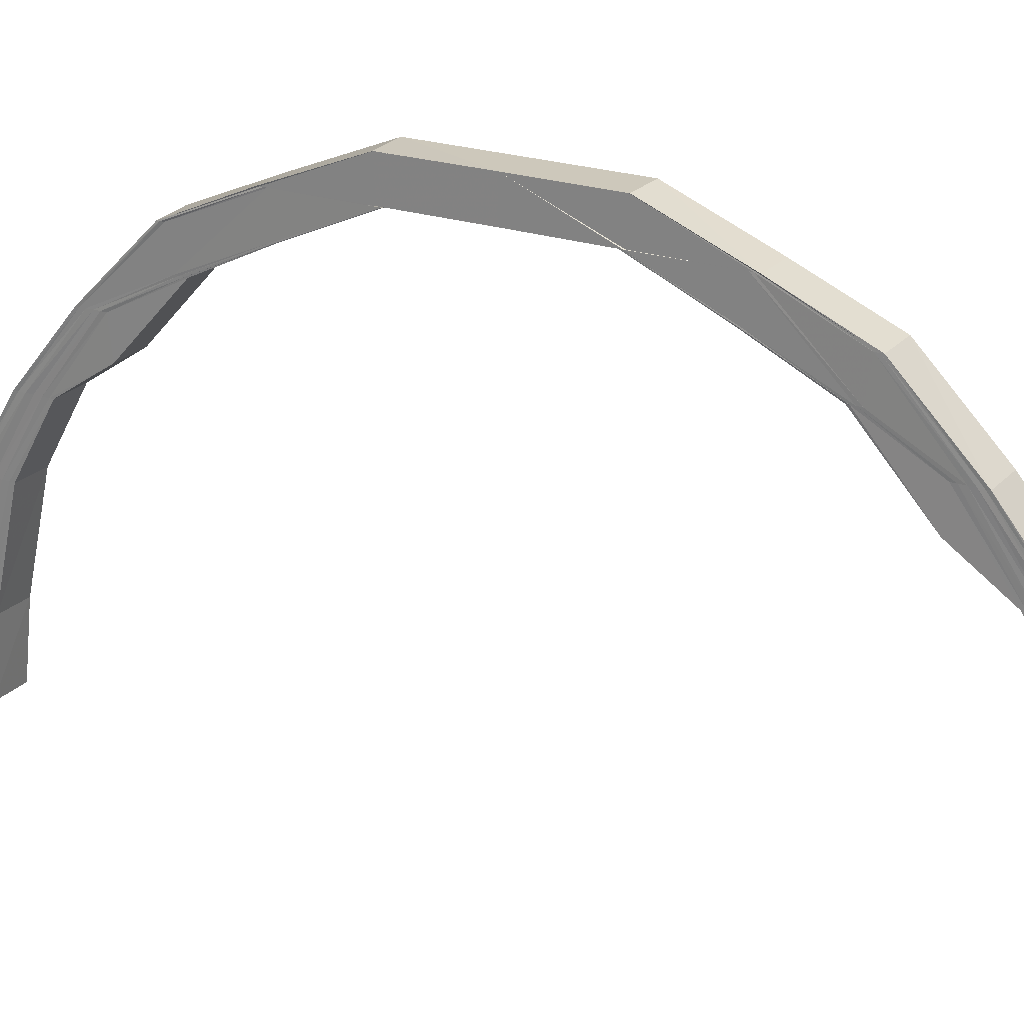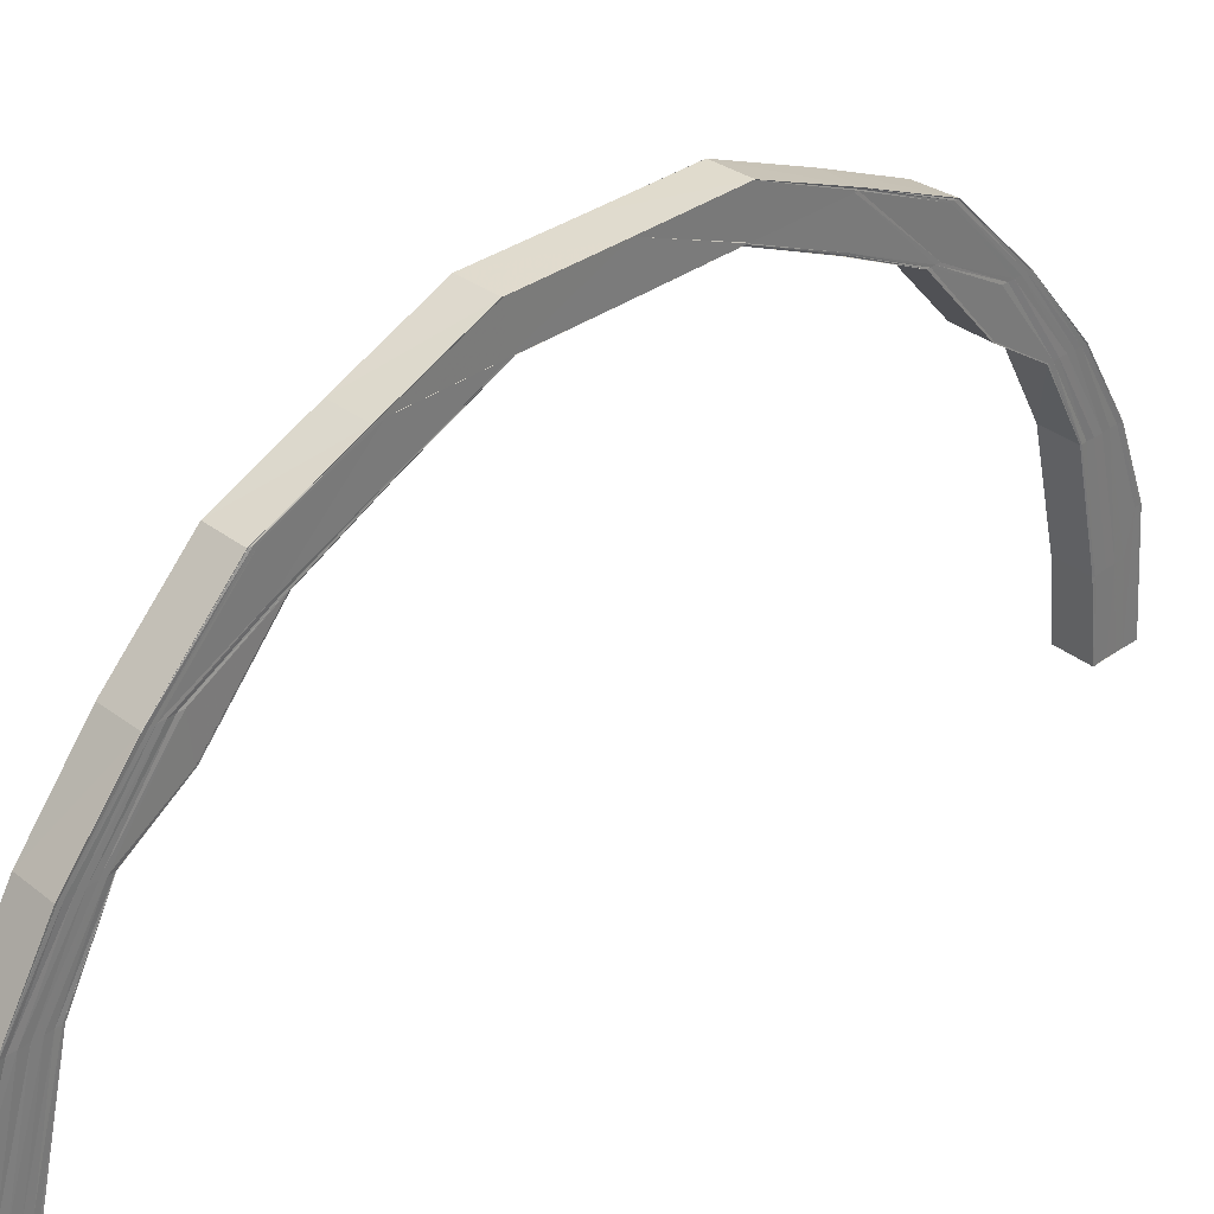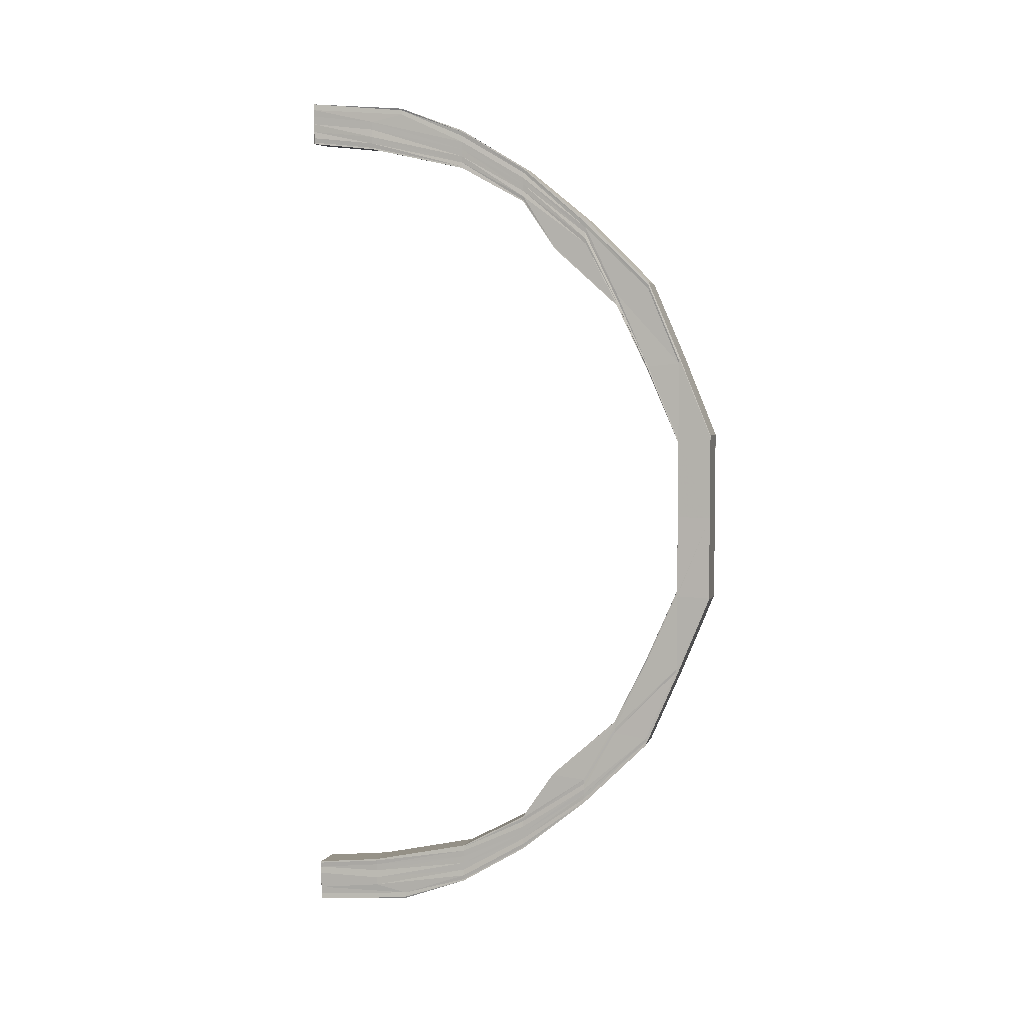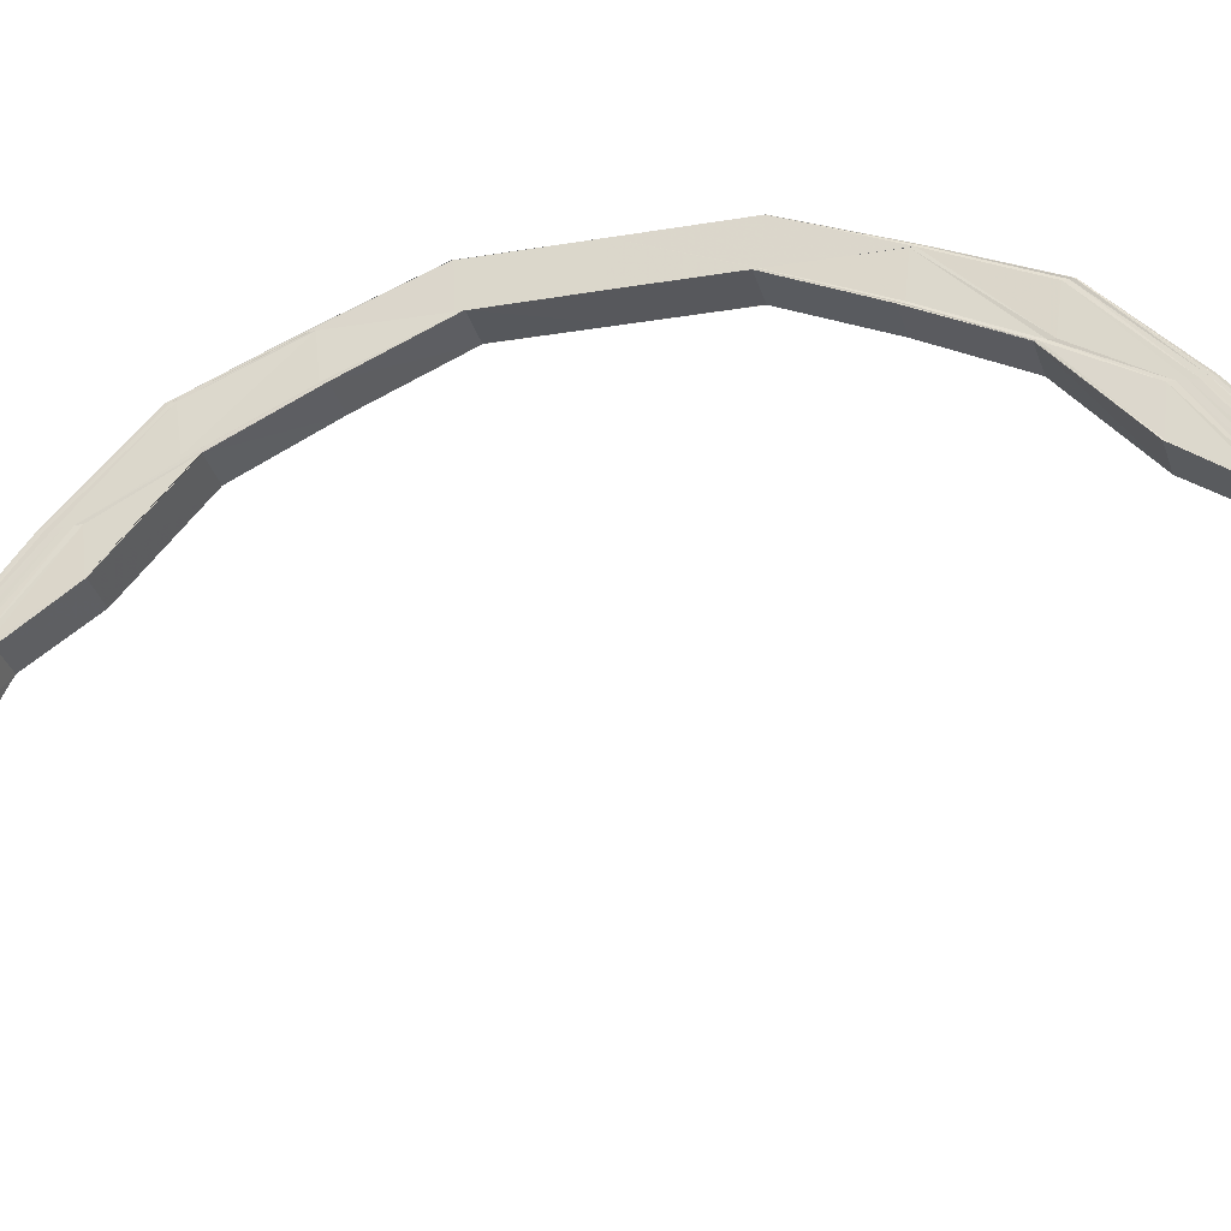
<metadata>
{"format":"obj","ext":"obj","renderer":"f3d","projection":"perspective","resolution":1024,"background":"white","views":[{"elev":22.9,"azim":-60.4,"up":"+Y"},{"elev":33.0,"azim":45.0,"up":"+Y"},{"elev":4.9,"azim":105.0,"up":"+Z"},{"elev":-28.3,"azim":104.4,"up":"+Y"}]}
</metadata>
<code>
o 15968
v 2245 1865 8.85
v 2245 1865 8.848
v 2245 1865 8.85
v 2245 1865 8.84
v 2245 1865 8.847
v 2245 1865 8.828
v 2245 1865 8.84
v 2245 1865 8.812
v 2245 1865 8.828
v 2245 1865 8.792
v 2245 1865 8.812
v 2245 1865 8.769
v 2245 1865 8.792
v 2245 1865 8.846
v 2245 1865 8.848
v 2245 1865 8.839
v 2245 1865 8.827
v 2245 1865 8.848
v 2245 1865 8.846
v 2245 1865 8.85
v 2245 1865 8.847
v 2245 1865 8.84
v 2245 1865 8.828
v 2245 1865 8.812
v 2245 1865 8.844
v 2245 1865 8.846
v 2245 1865 8.844
v 2245 1865 8.837
v 2245 1865 8.842
v 2245 1865 8.844
v 2245 1865 8.842
v 2245 1865 8.834
v 2245 1865 8.825
v 2245 1865 8.811
v 2245 1865 8.792
v 2245 1865 8.839
v 2245 1865 8.842
v 2245 1865 8.84
v 2245 1865 8.837
v 2245 1865 8.838
v 2245 1865 8.84
v 2245 1865 8.836
v 2245 1865 8.838
v 2245 1865 8.832
v 2245 1865 8.823
v 2245 1865 8.83
v 2245 1865 8.829
v 2245 1865 8.836
v 2245 1865 8.835
v 2245 1865 8.838
v 2245 1865 8.829
v 2245 1865 8.829
v 2245 1865 8.818
v 2245 1865 8.818
v 2245 1865 8.819
v 2245 1865 8.818
v 2245 1865 8.803
v 2245 1865 8.803
v 2245 1865 8.804
v 2245 1865 8.803
v 2245 1865 8.785
v 2245 1865 8.785
v 2245 1865 8.786
v 2245 1865 8.785
v 2245 1865 8.765
v 2245 1865 8.764
v 2245 1865 8.742
v 2245 1865 8.742
v 2245 1865 8.765
v 2245 1865 8.765
v 2245 1865 8.743
v 2245 1865 8.742
v 2245 1865 8.743
v 2245 1865 8.766
v 2245 1865 8.743
v 2245 1865 8.767
v 2245 1865 8.787
v 2245 1865 8.788
v 2245 1865 8.806
v 2245 1865 8.768
v 2245 1865 8.821
v 2245 1865 8.807
v 2245 1865 8.809
v 2245 1865 8.79
v 2245 1865 8.791
v 2245 1865 8.769
v 2245 1865 8.769
v 2245 1865 8.769
v 2245 1865 8.745
v 2245 1865 8.744
v 2245 1865 8.744
v 2245 1865 8.745
v 2245 1865 8.719
v 2245 1865 8.719
v 2245 1865 8.742
v 2245 1865 8.719
v 2245 1865 8.696
v 2245 1865 8.696
v 2245 1865 8.694
v 2245 1865 8.696
v 2245 1865 8.673
v 2245 1865 8.694
v 2245 1865 8.669
v 2245 1865 8.669
v 2245 1865 8.693
v 2245 1865 8.669
v 2245 1865 8.646
v 2245 1865 8.669
v 2245 1865 8.646
v 2245 1865 8.693
v 2245 1865 8.693
v 2245 1865 8.693
v 2245 1865 8.626
v 2245 1865 8.646
v 2245 1865 8.647
v 2245 1865 8.61
v 2245 1865 8.626
v 2245 1865 8.598
v 2245 1865 8.61
v 2245 1865 8.67
v 2245 1865 8.59
v 2245 1865 8.598
v 2245 1865 8.627
v 2245 1865 8.588
v 2245 1865 8.591
v 2245 1865 8.588
v 2245 1865 8.591
v 2245 1865 8.59
v 2245 1865 8.598
v 2245 1865 8.598
v 2245 1865 8.61
v 2245 1865 8.61
v 2245 1865 8.626
v 2245 1865 8.626
v 2245 1865 8.646
v 2245 1865 8.646
v 2245 1865 8.669
v 2245 1865 8.669
v 2245 1865 8.693
v 2245 1865 8.591
v 2245 1865 8.588
v 2245 1865 8.588
v 2245 1865 8.59
v 2245 1865 8.598
v 2245 1865 8.59
v 2245 1865 8.592
v 2245 1865 8.592
v 2245 1865 8.598
v 2245 1865 8.61
v 2245 1865 8.594
v 2245 1865 8.599
v 2245 1865 8.594
v 2245 1865 8.61
v 2245 1865 8.626
v 2245 1865 8.611
v 2245 1865 8.601
v 2245 1865 8.596
v 2245 1865 8.626
v 2245 1865 8.646
v 2245 1865 8.627
v 2245 1865 8.613
v 2245 1865 8.604
v 2245 1865 8.646
v 2245 1865 8.669
v 2245 1865 8.669
v 2245 1865 8.693
v 2245 1865 8.647
v 2245 1865 8.629
v 2245 1865 8.669
v 2245 1865 8.615
v 2245 1865 8.648
v 2245 1865 8.693
v 2245 1865 8.694
v 2245 1865 8.631
v 2245 1865 8.67
v 2245 1865 8.694
v 2245 1865 8.719
v 2245 1865 8.65
v 2245 1865 8.671
v 2245 1865 8.695
v 2245 1865 8.745
v 2245 1865 8.744
v 2245 1865 8.744
v 2245 1865 8.745
v 2245 1865 8.769
v 2245 1865 8.769
v 2245 1865 8.769
v 2245 1865 8.792
v 2245 1865 8.792
v 2245 1865 8.812
v 2245 1865 8.812
v 2245 1865 8.828
v 2245 1865 8.828
v 2245 1865 8.84
v 2245 1865 8.84
v 2245 1865 8.847
v 2245 1865 8.848
v 2245 1865 8.85
v 2245 1865 8.769
v 2245 1865 8.745
v 2245 1865 8.769
v 2245 1865 8.792
v 2245 1865 8.792
v 2245 1865 8.812
v 2245 1865 8.791
v 2245 1865 8.768
v 2245 1865 8.812
v 2245 1865 8.828
v 2245 1865 8.79
v 2245 1865 8.767
v 2245 1865 8.811
v 2245 1865 8.828
v 2245 1865 8.84
v 2245 1865 8.827
v 2245 1865 8.809
v 2245 1865 8.788
v 2245 1865 8.84
v 2245 1865 8.848
v 2245 1865 8.766
v 2245 1865 8.743
v 2245 1865 8.743
v 2245 1865 8.847
v 2245 1865 8.85
v 2245 1865 8.765
v 2245 1865 8.742
v 2245 1865 8.765
v 2245 1865 8.787
v 2245 1865 8.786
v 2245 1865 8.764
v 2245 1865 8.742
v 2245 1865 8.785
v 2245 1865 8.785
v 2245 1865 8.764
v 2245 1865 8.765
v 2245 1865 8.742
v 2245 1865 8.785
v 2245 1865 8.785
v 2245 1865 8.803
v 2245 1865 8.803
v 2245 1865 8.818
v 2245 1865 8.818
v 2245 1865 8.829
v 2245 1865 8.829
v 2245 1865 8.836
v 2245 1865 8.835
v 2245 1865 8.838
v 2245 1865 8.838
v 2245 1865 8.803
v 2245 1865 8.803
v 2245 1865 8.818
v 2245 1865 8.818
v 2245 1865 8.804
v 2245 1865 8.819
v 2245 1865 8.806
v 2245 1865 8.821
v 2245 1865 8.807
v 2245 1865 8.823
v 2245 1865 8.825
v 2245 1865 8.839
v 2245 1865 8.837
v 2245 1865 8.846
v 2245 1865 8.85
v 2245 1865 8.85
v 2245 1865 8.848
v 2245 1865 8.844
v 2245 1865 8.846
v 2245 1865 8.834
v 2245 1865 8.842
v 2245 1865 8.832
v 2245 1865 8.844
v 2245 1865 8.83
v 2245 1865 8.839
v 2245 1865 8.829
v 2245 1865 8.837
v 2245 1865 8.842
v 2245 1865 8.84
v 2245 1865 8.836
v 2245 1865 8.838
v 2245 1865 8.829
v 2245 1865 8.835
v 2245 1865 8.838
v 2245 1865 8.838
v 2245 1865 8.84
v 2245 1865 8.842
v 2245 1865 8.844
v 2245 1865 8.846
v 2245 1865 8.848
v 2245 1865 8.85
v 2245 1865 8.85
v 2245 1865 8.671
v 2245 1865 8.672
v 2245 1865 8.695
v 2245 1865 8.695
v 2245 1865 8.673
v 2245 1865 8.673
v 2245 1865 8.696
v 2245 1865 8.651
v 2245 1865 8.65
v 2245 1865 8.648
v 2245 1865 8.626
v 2245 1865 8.61
v 2245 1865 8.629
v 2245 1865 8.631
v 2245 1865 8.611
v 2245 1865 8.598
v 2245 1865 8.613
v 2245 1865 8.599
v 2245 1865 8.591
v 2245 1865 8.601
v 2245 1865 8.615
v 2245 1865 8.592
v 2245 1865 8.588
v 2245 1865 8.59
v 2245 1865 8.632
v 2245 1865 8.592
v 2245 1865 8.594
v 2245 1865 8.59
v 2245 1865 8.604
v 2245 1865 8.596
v 2245 1865 8.592
v 2245 1865 8.594
v 2245 1865 8.617
v 2245 1865 8.606
v 2245 1865 8.596
v 2245 1865 8.599
v 2245 1865 8.594
v 2245 1865 8.598
v 2245 1865 8.601
v 2245 1865 8.6
v 2245 1865 8.6
v 2245 1865 8.602
v 2245 1865 8.6
v 2245 1865 8.609
v 2245 1865 8.6
v 2245 1865 8.603
v 2245 1865 8.596
v 2245 1865 8.602
v 2245 1865 8.603
v 2245 1865 8.602
v 2245 1865 8.609
v 2245 1865 8.598
v 2245 1865 8.609
v 2245 1865 8.62
v 2245 1865 8.608
v 2245 1865 8.62
v 2245 1865 8.635
v 2245 1865 8.635
v 2245 1865 8.653
v 2245 1865 8.653
v 2245 1865 8.674
v 2245 1865 8.619
v 2245 1865 8.62
v 2245 1865 8.635
v 2245 1865 8.634
v 2245 1865 8.653
v 2245 1865 8.652
v 2245 1865 8.673
v 2245 1865 8.674
v 2245 1865 8.653
v 2245 1865 8.635
v 2245 1865 8.653
v 2245 1865 8.62
v 2245 1865 8.635
v 2245 1865 8.609
v 2245 1865 8.62
v 2245 1865 8.609
v 2245 1865 8.673
v 2245 1865 8.696
v 2245 1865 8.695
v 2245 1865 8.674
v 2245 1865 8.653
v 2245 1865 8.653
v 2245 1865 8.635
v 2245 1865 8.673
v 2245 1865 8.695
v 2245 1865 8.672
v 2245 1865 8.652
v 2245 1865 8.651
v 2245 1865 8.635
v 2245 1865 8.62
v 2245 1865 8.634
v 2245 1865 8.632
v 2245 1865 8.62
v 2245 1865 8.609
v 2245 1865 8.619
v 2245 1865 8.617
v 2245 1865 8.609
v 2245 1865 8.603
v 2245 1865 8.608
v 2245 1865 8.606
v 2245 1865 8.602
v 2245 1865 8.599
v 2245 1865 8.601
v 2245 1865 8.596
v 2245 1865 8.598
v 2245 1865 8.6
v 2245 1865 8.6
f 1 2 3
f 2 4 5
f 4 6 7
f 6 8 9
f 8 10 11
f 10 12 13
f 5 14 15
f 7 16 14
f 9 17 16
f 18 14 19
f 20 21 18
f 21 22 14
f 22 23 16
f 23 24 17
f 14 16 25
f 14 25 26
f 19 25 27
f 16 28 25
f 16 17 28
f 25 28 29
f 25 29 30
f 27 29 31
f 28 32 29
f 17 33 28
f 28 33 32
f 17 34 33
f 11 34 17
f 24 35 34
f 29 32 36
f 29 36 37
f 31 36 38
f 38 39 40
f 36 39 41
f 39 42 43
f 32 44 36
f 36 44 39
f 32 45 44
f 33 45 32
f 44 46 39
f 46 47 42
f 39 46 48
f 48 49 50
f 51 52 49
f 53 54 52
f 46 55 51
f 55 56 47
f 57 58 54
f 55 59 53
f 59 60 56
f 61 62 58
f 59 63 57
f 63 64 60
f 65 66 62
f 67 68 66
f 63 69 61
f 69 70 64
f 69 71 65
f 71 72 70
f 73 71 69
f 74 73 69
f 74 69 63
f 75 73 74
f 76 75 74
f 77 74 63
f 76 74 77
f 77 63 59
f 78 76 77
f 79 77 59
f 78 77 79
f 79 59 55
f 80 76 78
f 81 79 55
f 81 55 46
f 44 81 46
f 45 81 44
f 82 79 81
f 45 82 81
f 82 78 79
f 83 82 45
f 33 83 45
f 34 83 33
f 84 78 82
f 83 84 82
f 84 80 78
f 34 85 83
f 85 84 83
f 13 85 34
f 86 80 84
f 85 86 84
f 87 86 85
f 35 88 85
f 88 89 86
f 86 90 80
f 90 91 80
f 92 90 86
f 90 93 91
f 91 93 75
f 93 94 75
f 67 94 95
f 94 96 95
f 94 97 96
f 97 98 96
f 93 99 94
f 100 101 98
f 102 99 93
f 102 103 99
f 104 103 102
f 105 106 102
f 106 107 103
f 108 109 104
f 110 108 111
f 112 111 93
f 109 113 114
f 114 115 103
f 113 116 117
f 116 118 119
f 103 115 120
f 118 121 122
f 117 123 115
f 121 124 125
f 124 126 127
f 128 127 129
f 130 129 131
f 132 131 133
f 134 133 135
f 136 135 137
f 138 137 139
f 140 141 128
f 141 142 143
f 140 143 144
f 145 141 140
f 146 145 140
f 147 145 146
f 146 140 148
f 148 140 130
f 148 144 149
f 150 147 146
f 151 146 148
f 150 146 151
f 152 147 150
f 151 148 153
f 153 148 132
f 153 149 154
f 155 151 153
f 156 150 151
f 156 151 155
f 157 150 156
f 157 152 150
f 155 153 158
f 158 153 134
f 158 154 159
f 160 155 158
f 161 156 155
f 161 155 160
f 162 157 156
f 162 156 161
f 160 158 163
f 163 158 136
f 163 159 164
f 165 164 166
f 165 163 138
f 167 160 163
f 167 163 165
f 168 160 167
f 168 161 160
f 169 167 165
f 170 161 168
f 170 162 161
f 171 168 167
f 171 167 169
f 169 165 172
f 172 165 112
f 173 169 172
f 174 170 168
f 174 168 171
f 175 169 173
f 175 171 169
f 176 175 173
f 176 173 177
f 178 171 175
f 178 174 171
f 179 178 175
f 177 112 93
f 177 93 92
f 180 176 177
f 181 177 92
f 96 180 177
f 96 177 182
f 182 177 183
f 181 184 185
f 182 183 186
f 187 181 87
f 187 185 188
f 189 188 190
f 191 190 192
f 193 192 194
f 195 194 196
f 197 196 198
f 199 200 187
f 183 200 199
f 186 183 199
f 199 201 202
f 186 199 203
f 203 199 189
f 203 202 204
f 205 186 203
f 206 186 205
f 205 203 207
f 207 203 191
f 207 204 208
f 209 206 205
f 210 206 209
f 211 205 207
f 209 205 211
f 211 207 212
f 212 207 193
f 212 208 213
f 214 211 212
f 215 209 211
f 215 211 214
f 216 209 215
f 216 210 209
f 214 212 217
f 217 212 195
f 217 213 218
f 219 210 216
f 219 220 210
f 221 220 219
f 222 218 223
f 222 217 197
f 224 221 219
f 225 221 224
f 226 225 224
f 224 219 227
f 227 219 216
f 226 224 228
f 228 224 227
f 229 230 226
f 231 226 228
f 232 229 231
f 233 226 231
f 234 235 233
f 236 234 237
f 238 236 239
f 240 238 241
f 242 240 243
f 244 242 245
f 246 244 247
f 237 231 248
f 249 232 248
f 239 248 250
f 251 249 250
f 248 231 252
f 231 228 252
f 250 248 253
f 248 252 253
f 252 228 254
f 228 227 254
f 253 252 255
f 252 254 255
f 254 227 256
f 227 216 256
f 256 216 215
f 254 256 257
f 255 254 257
f 256 215 258
f 257 256 258
f 258 215 214
f 258 214 259
f 259 214 217
f 259 217 222
f 260 258 259
f 257 258 260
f 261 259 222
f 260 259 261
f 261 222 262
f 262 222 263
f 264 261 262
f 265 261 264
f 265 260 261
f 266 265 264
f 267 257 260
f 267 260 265
f 255 257 267
f 268 265 266
f 268 267 265
f 269 255 267
f 269 267 268
f 253 255 269
f 270 268 266
f 271 253 269
f 250 253 271
f 272 269 268
f 271 269 272
f 272 268 270
f 273 250 271
f 241 250 273
f 274 271 272
f 273 271 274
f 274 272 275
f 275 272 270
f 276 274 275
f 277 274 276
f 277 273 274
f 243 273 277
f 278 277 276
f 245 277 278
f 279 251 273
f 280 279 277
f 281 280 278
f 282 281 270
f 283 282 270
f 284 283 270
f 285 284 270
f 286 285 270
f 287 286 270
f 288 287 270
f 289 288 270
f 290 291 292
f 292 291 293
f 291 294 293
f 293 294 97
f 294 295 296
f 291 297 294
f 290 298 291
f 298 297 291
f 299 298 290
f 120 299 290
f 115 299 120
f 107 300 115
f 115 123 299
f 300 301 123
f 299 302 298
f 123 302 299
f 302 303 298
f 298 303 297
f 123 304 302
f 119 304 123
f 301 305 304
f 304 306 302
f 302 306 303
f 304 307 306
f 122 307 304
f 305 308 307
f 307 309 306
f 306 310 303
f 306 309 310
f 307 311 309
f 125 311 307
f 308 312 311
f 312 313 311
f 303 310 314
f 303 314 297
f 312 313 152
f 124 312 152
f 313 315 152
f 313 315 316
f 311 316 309
f 311 317 316
f 309 316 318
f 309 318 310
f 316 319 318
f 316 320 319
f 315 321 319
f 315 321 152
f 310 318 322
f 310 322 314
f 318 319 323
f 318 323 322
f 321 324 152
f 321 324 325
f 319 325 323
f 319 326 325
f 324 327 152
f 324 327 328
f 327 329 152
f 327 330 331
f 329 332 152
f 328 331 333
f 329 334 335
f 325 336 328
f 337 329 338
f 339 335 340
f 328 341 339
f 342 340 343
f 344 328 342
f 325 328 344
f 323 325 344
f 345 343 346
f 347 346 348
f 349 348 350
f 351 344 345
f 323 344 351
f 344 333 352
f 351 352 353
f 322 323 351
f 354 351 347
f 322 351 354
f 354 353 355
f 314 322 354
f 356 354 349
f 314 354 356
f 356 355 295
f 297 314 356
f 297 356 294
f 294 356 357
f 357 358 98
f 101 359 358
f 359 360 361
f 360 362 363
f 362 364 365
f 364 337 366
f 358 367 368
f 368 367 369
f 370 371 367
f 361 372 367
f 371 373 372
f 367 374 369
f 367 372 374
f 369 374 375
f 374 376 375
f 375 376 180
f 376 179 180
f 374 377 376
f 372 377 374
f 376 378 179
f 377 378 376
f 378 178 179
f 372 379 377
f 363 379 372
f 373 380 379
f 379 381 377
f 377 381 378
f 378 382 178
f 381 382 378
f 382 174 178
f 379 383 381
f 365 383 379
f 380 384 383
f 383 385 381
f 381 385 382
f 382 386 174
f 385 386 382
f 386 170 174
f 383 387 385
f 366 387 383
f 384 388 387
f 387 389 385
f 385 389 386
f 386 390 170
f 389 390 386
f 390 162 170
f 387 391 389
f 388 332 391
f 338 391 387
f 390 392 162
f 392 157 162
f 389 393 390
f 393 392 390
f 391 393 389
f 392 394 157
f 394 152 157
f 395 394 392
f 393 395 392
f 396 395 393
f 391 396 393
f 397 396 391

</code>
